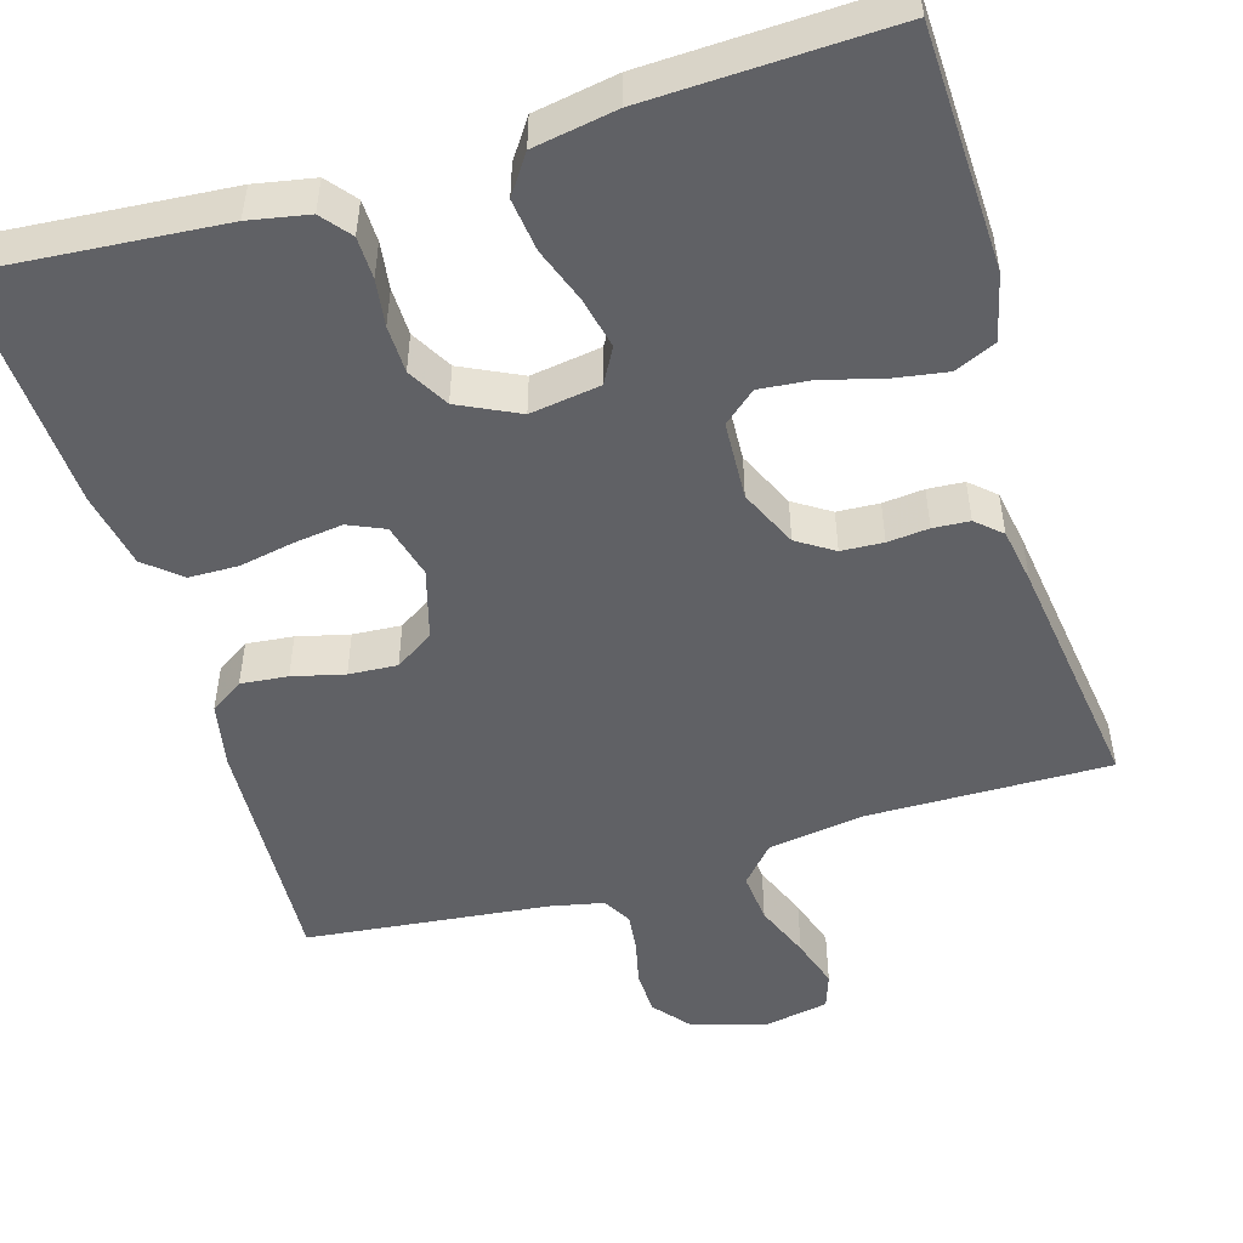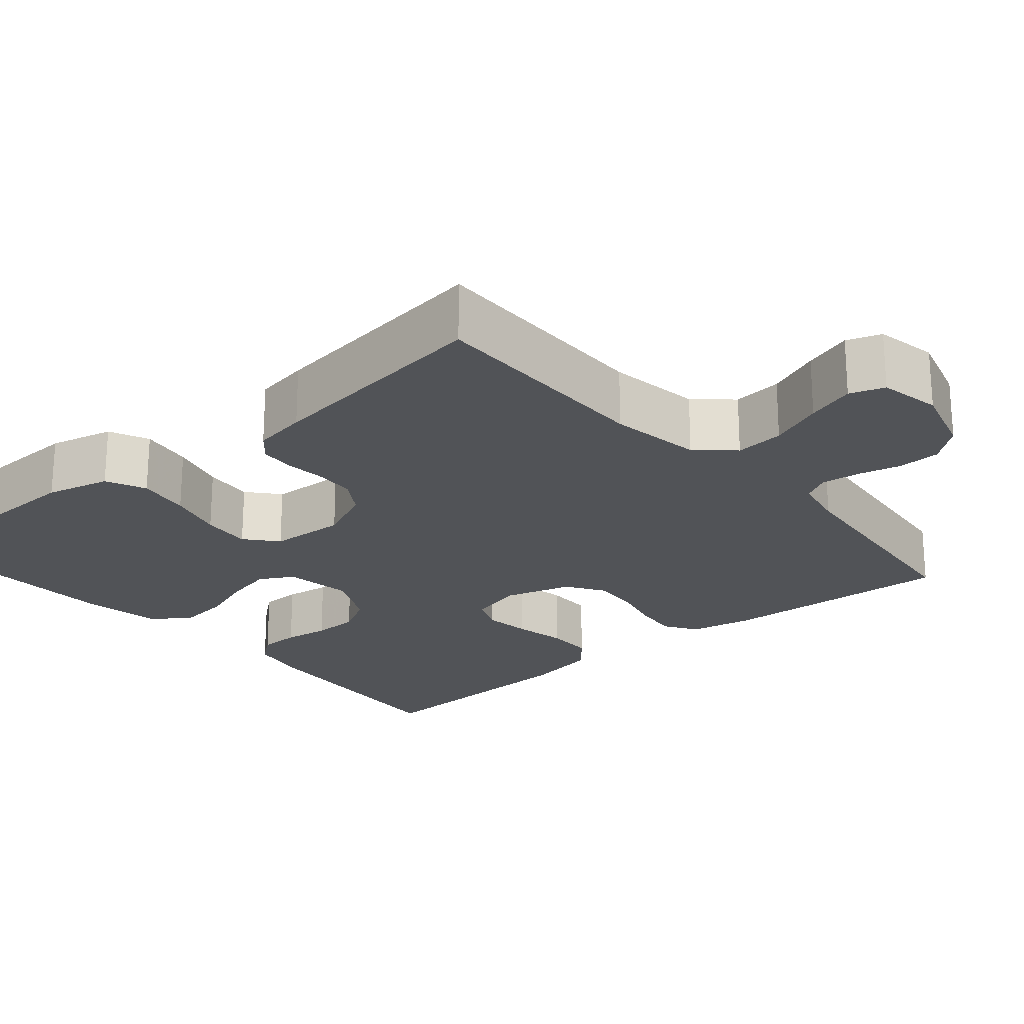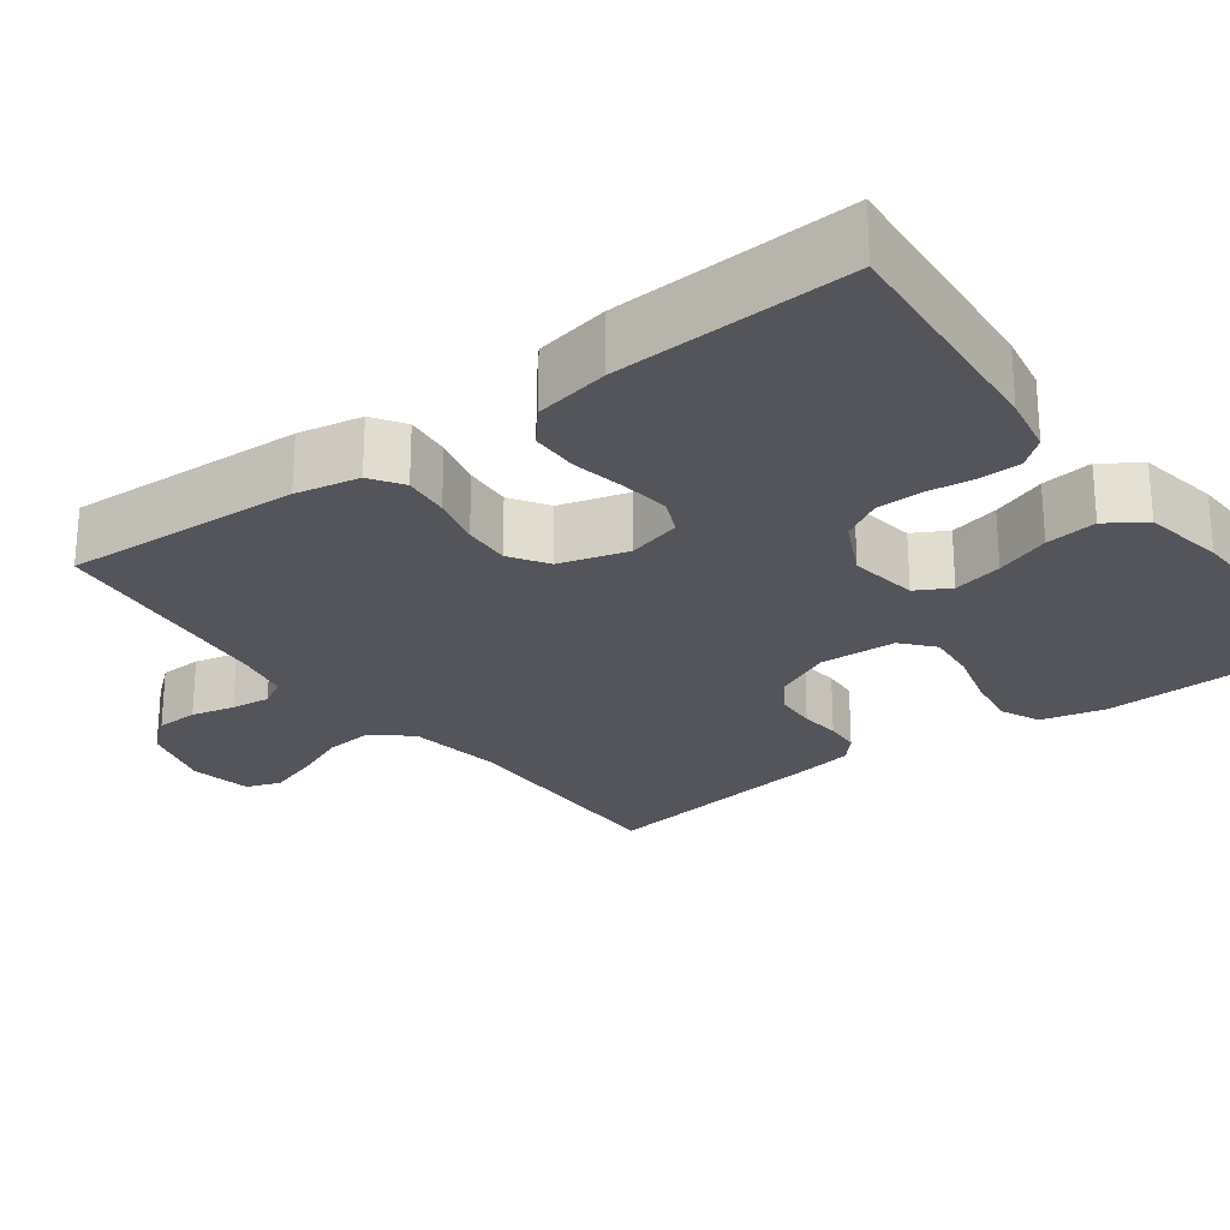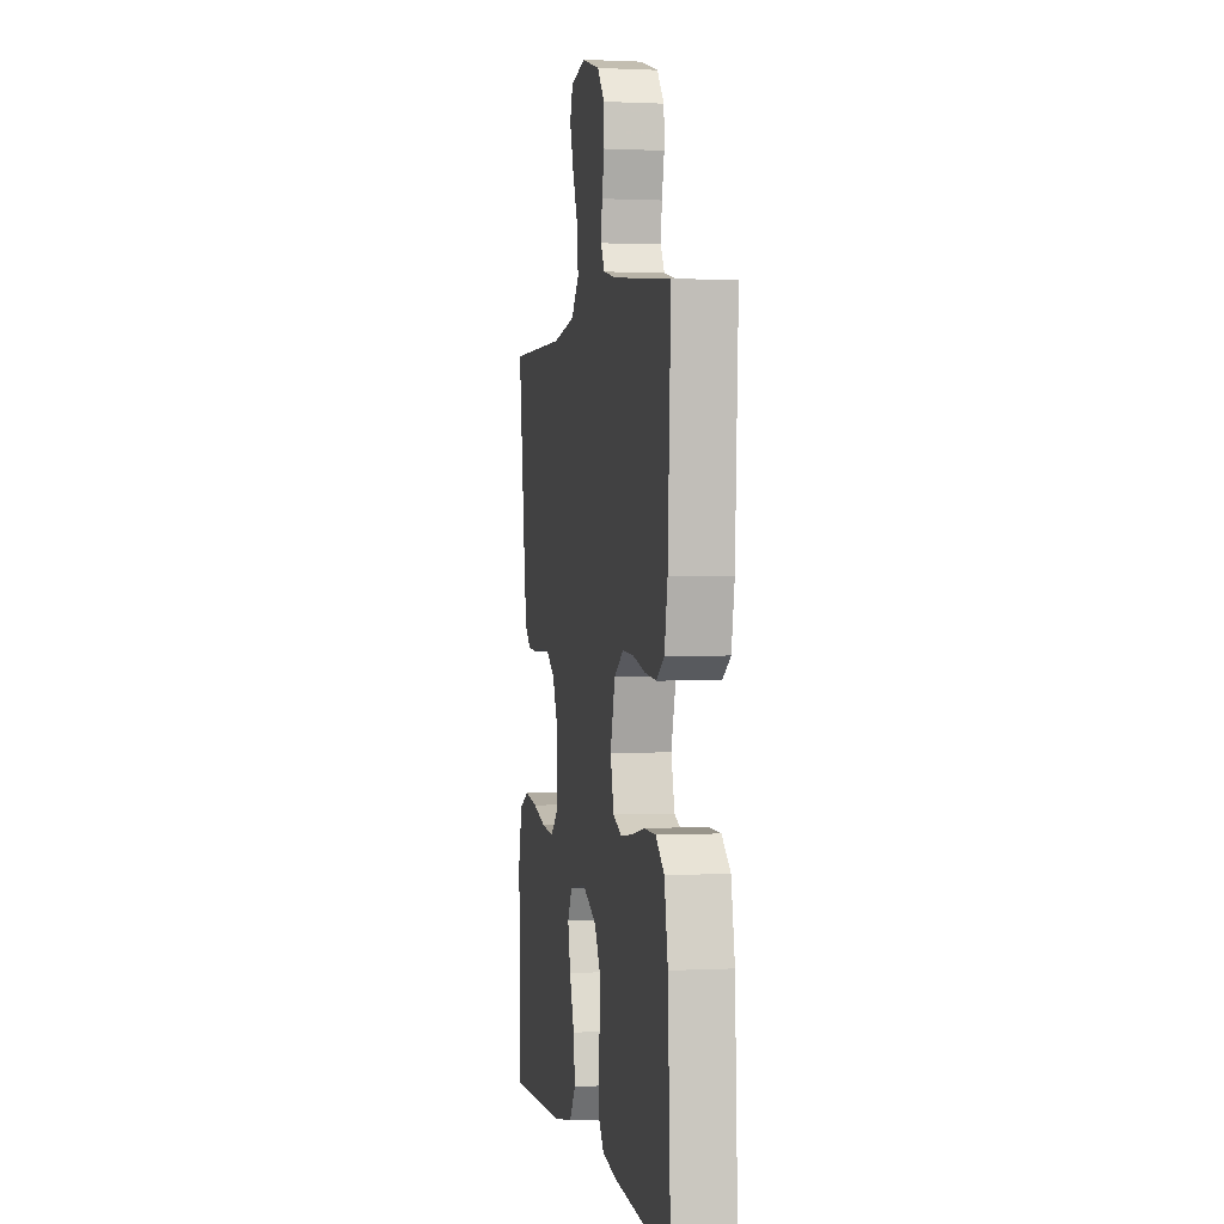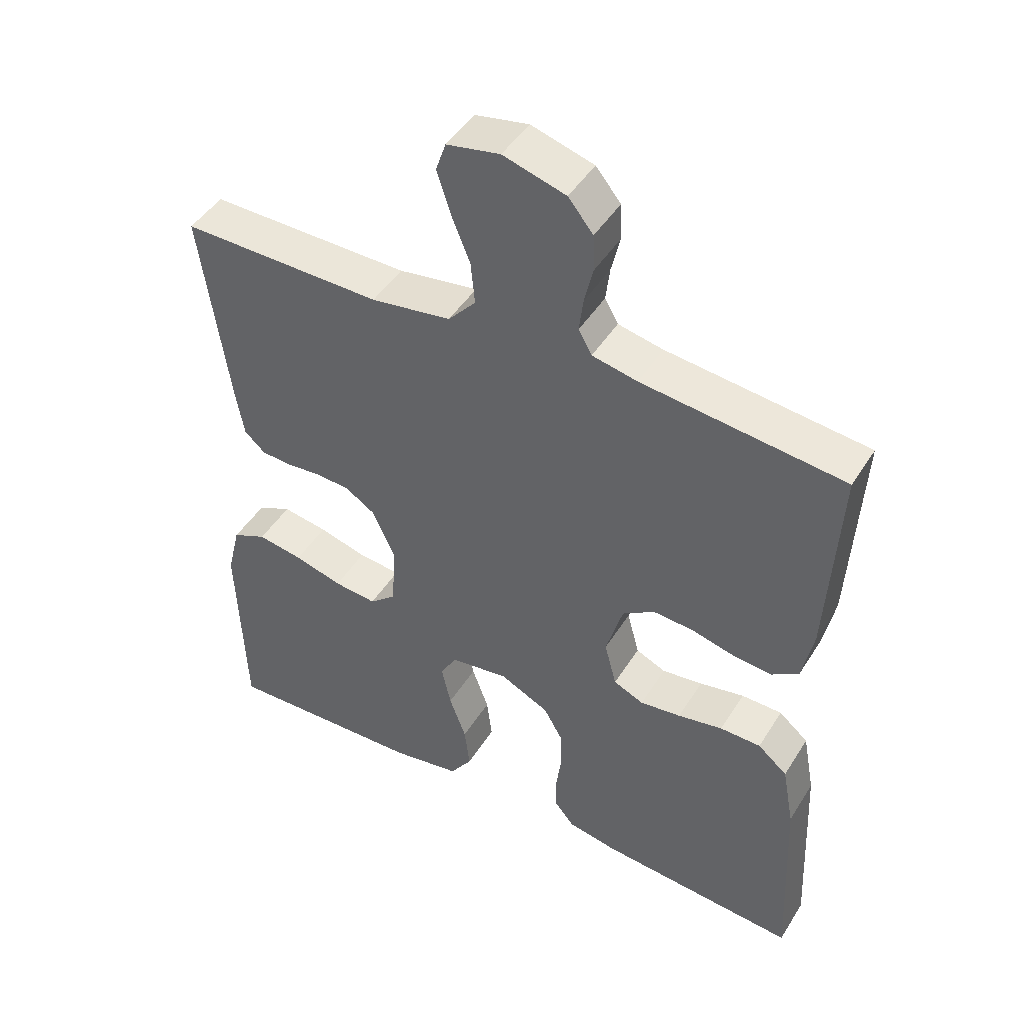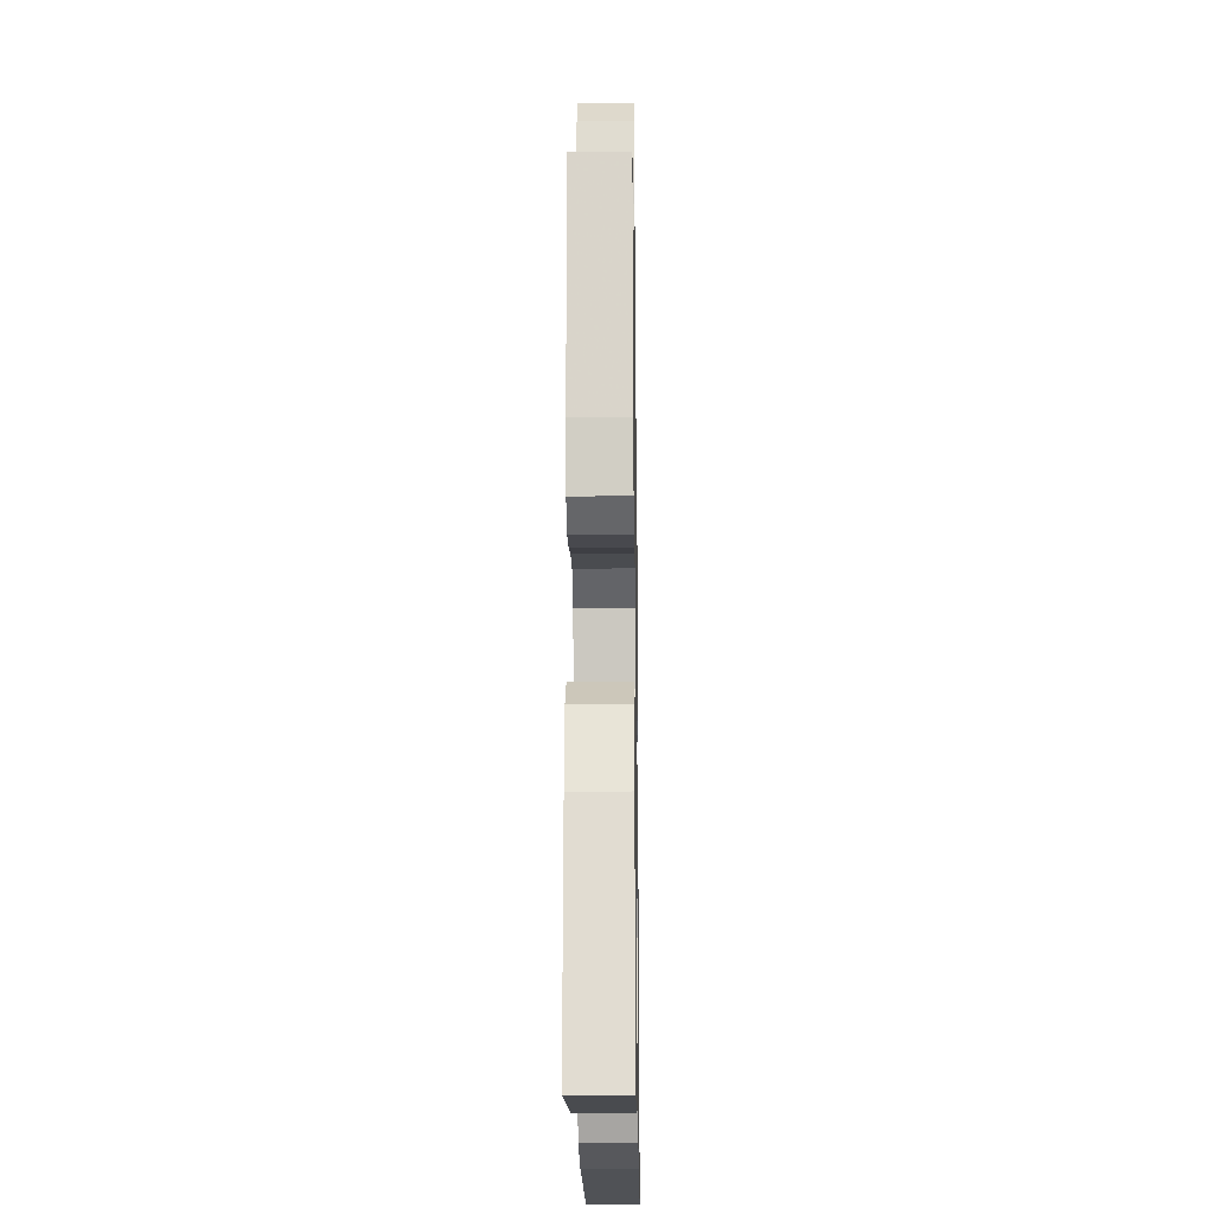
<metadata>
{"format":"obj","ext":"obj","renderer":"f3d","projection":"perspective","resolution":1024,"background":"white","views":[{"elev":-50.2,"azim":-163.3,"up":"+Y"},{"elev":-22.2,"azim":-49.5,"up":"+Y"},{"elev":-25.0,"azim":126.8,"up":"+Y"},{"elev":0.9,"azim":79.3,"up":"+Z"},{"elev":46.0,"azim":30.3,"up":"+Z"},{"elev":-18.5,"azim":90.9,"up":"+Z"}]}
</metadata>
<code>
v -0.5 0.07 0.5
v -0.2 0.07 0.496
v -0.081 0.07 0.514
v -0.04 0.07 0.56
v -0.046 0.07 0.623
v -0.074 0.07 0.692
v -0.094 0.07 0.754
v -0.079 0.07 0.798
v 0 0.07 0.813
v 0.093 0.07 0.786
v 0.13 0.07 0.741
v 0.132 0.07 0.687
v 0.119 0.07 0.632
v 0.113 0.07 0.582
v 0.133 0.07 0.547
v 0.2 0.07 0.533
v 0.5 0.07 0.5
v 0.484 0.07 0.2
v 0.468 0.07 0.119
v 0.427 0.07 0.092
v 0.369 0.07 0.098
v 0.305 0.07 0.114
v 0.245 0.07 0.118
v 0.197 0.07 0.087
v 0.172 0.07 0
v 0.19 0.07 -0.068
v 0.235 0.07 -0.088
v 0.296 0.07 -0.08
v 0.363 0.07 -0.067
v 0.424 0.07 -0.068
v 0.468 0.07 -0.105
v 0.486 0.07 -0.2
v 0.5 0.07 -0.5
v 0.2 0.07 -0.476
v 0.126 0.07 -0.462
v 0.097 0.07 -0.426
v 0.096 0.07 -0.374
v 0.104 0.07 -0.316
v 0.103 0.07 -0.257
v 0.074 0.07 -0.206
v 0 0.07 -0.17
v -0.087 0.07 -0.183
v -0.111 0.07 -0.226
v -0.097 0.07 -0.289
v -0.072 0.07 -0.358
v -0.064 0.07 -0.423
v -0.097 0.07 -0.471
v -0.2 0.07 -0.489
v -0.5 0.07 -0.5
v -0.51 0.07 -0.2
v -0.49 0.07 -0.118
v -0.439 0.07 -0.095
v -0.371 0.07 -0.106
v -0.299 0.07 -0.126
v -0.235 0.07 -0.132
v -0.195 0.07 -0.098
v -0.19 0.07 0
v -0.223 0.07 0.072
v -0.268 0.07 0.101
v -0.32 0.07 0.104
v -0.371 0.07 0.099
v -0.416 0.07 0.102
v -0.447 0.07 0.13
v -0.459 0.07 0.2
v -0.5 0 0.5
v -0.2 0 0.496
v -0.081 0 0.514
v -0.04 0 0.56
v -0.046 0 0.623
v -0.074 0 0.692
v -0.094 0 0.754
v -0.079 0 0.798
v 0 0 0.813
v 0.093 0 0.786
v 0.13 0 0.741
v 0.132 0 0.687
v 0.119 0 0.632
v 0.113 0 0.582
v 0.133 0 0.547
v 0.2 0 0.533
v 0.5 0 0.5
v 0.484 0 0.2
v 0.468 0 0.119
v 0.427 0 0.092
v 0.369 0 0.098
v 0.305 0 0.114
v 0.245 0 0.118
v 0.197 0 0.087
v 0.172 0 0
v 0.19 0 -0.068
v 0.235 0 -0.088
v 0.296 0 -0.08
v 0.363 0 -0.067
v 0.424 0 -0.068
v 0.468 0 -0.105
v 0.486 0 -0.2
v 0.5 0 -0.5
v 0.2 0 -0.476
v 0.126 0 -0.462
v 0.097 0 -0.426
v 0.096 0 -0.374
v 0.104 0 -0.316
v 0.103 0 -0.257
v 0.074 0 -0.206
v 0 0 -0.17
v -0.087 0 -0.183
v -0.111 0 -0.226
v -0.097 0 -0.289
v -0.072 0 -0.358
v -0.064 0 -0.423
v -0.097 0 -0.471
v -0.2 0 -0.489
v -0.5 0 -0.5
v -0.51 0 -0.2
v -0.49 0 -0.118
v -0.439 0 -0.095
v -0.371 0 -0.106
v -0.299 0 -0.126
v -0.235 0 -0.132
v -0.195 0 -0.098
v -0.19 0 0
v -0.223 0 0.072
v -0.268 0 0.101
v -0.32 0 0.104
v -0.371 0 0.099
v -0.416 0 0.102
v -0.447 0 0.13
v -0.459 0 0.2
f 64 1 2
f 63 64 2
f 62 63 2
f 61 62 2
f 60 61 2
f 59 60 2 3
f 58 59 3 4
f 57 58 4
f 56 57 4
f 52 53 54
f 51 52 54
f 50 51 54
f 49 50 54
f 48 49 54
f 47 48 54
f 46 47 54
f 45 46 54
f 44 45 54
f 43 44 54 55
f 42 43 55 56
f 36 37 38
f 35 36 38
f 34 35 38
f 33 34 38
f 32 33 38
f 31 32 38
f 30 31 38
f 29 30 38
f 28 29 38
f 27 28 38 39
f 26 27 39 40
f 20 21 22
f 19 20 22
f 18 19 22
f 17 18 22
f 16 17 22
f 15 16 22 23
f 14 15 23 24
f 11 12 13
f 10 11 13
f 9 10 13
f 8 9 13
f 7 8 13
f 6 7 13
f 5 6 13
f 4 5 13 14
f 14 24 25
f 4 14 25
f 56 4 25
f 42 56 25
f 41 42 25
f 25 26 40 41
f 66 65 128
f 66 128 127
f 66 127 126
f 66 126 125
f 66 125 124
f 67 66 124 123
f 68 67 123 122
f 68 122 121
f 68 121 120
f 118 117 116
f 118 116 115
f 118 115 114
f 118 114 113
f 118 113 112
f 118 112 111
f 118 111 110
f 118 110 109
f 118 109 108
f 119 118 108 107
f 120 119 107 106
f 102 101 100
f 102 100 99
f 102 99 98
f 102 98 97
f 102 97 96
f 102 96 95
f 102 95 94
f 102 94 93
f 102 93 92
f 103 102 92 91
f 104 103 91 90
f 86 85 84
f 86 84 83
f 86 83 82
f 86 82 81
f 86 81 80
f 87 86 80 79
f 88 87 79 78
f 77 76 75
f 77 75 74
f 77 74 73
f 77 73 72
f 77 72 71
f 77 71 70
f 77 70 69
f 78 77 69 68
f 89 88 78
f 89 78 68
f 89 68 120
f 89 120 106
f 89 106 105
f 105 104 90 89
f 1 65 66 2
f 2 66 67 3
f 3 67 68 4
f 4 68 69 5
f 5 69 70 6
f 6 70 71 7
f 7 71 72 8
f 8 72 73 9
f 9 73 74 10
f 10 74 75 11
f 11 75 76 12
f 12 76 77 13
f 13 77 78 14
f 14 78 79 15
f 15 79 80 16
f 16 80 81 17
f 17 81 82 18
f 18 82 83 19
f 19 83 84 20
f 20 84 85 21
f 21 85 86 22
f 22 86 87 23
f 23 87 88 24
f 24 88 89 25
f 25 89 90 26
f 26 90 91 27
f 27 91 92 28
f 28 92 93 29
f 29 93 94 30
f 30 94 95 31
f 31 95 96 32
f 32 96 97 33
f 33 97 98 34
f 34 98 99 35
f 35 99 100 36
f 36 100 101 37
f 37 101 102 38
f 38 102 103 39
f 39 103 104 40
f 40 104 105 41
f 41 105 106 42
f 42 106 107 43
f 43 107 108 44
f 44 108 109 45
f 45 109 110 46
f 46 110 111 47
f 47 111 112 48
f 48 112 113 49
f 49 113 114 50
f 50 114 115 51
f 51 115 116 52
f 52 116 117 53
f 53 117 118 54
f 54 118 119 55
f 55 119 120 56
f 56 120 121 57
f 57 121 122 58
f 58 122 123 59
f 59 123 124 60
f 60 124 125 61
f 61 125 126 62
f 62 126 127 63
f 63 127 128 64
f 64 128 65 1

</code>
